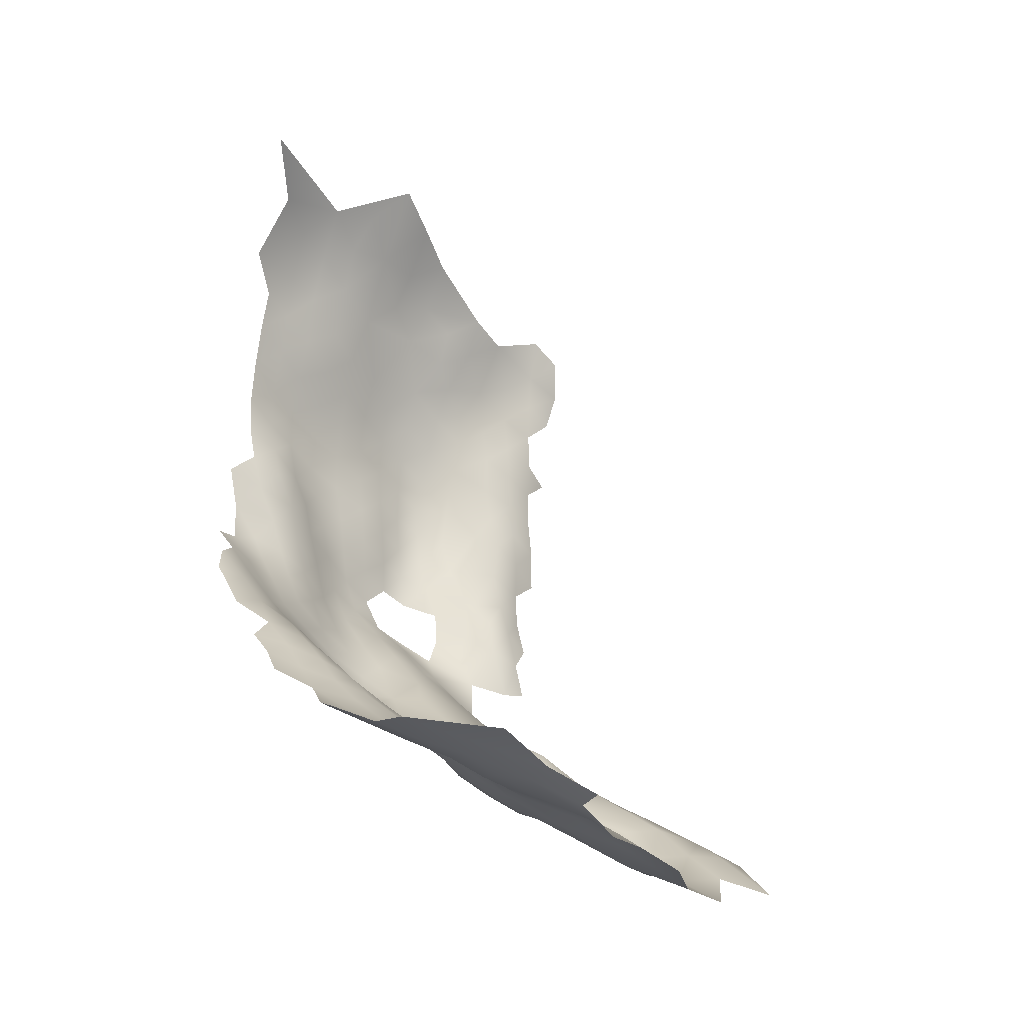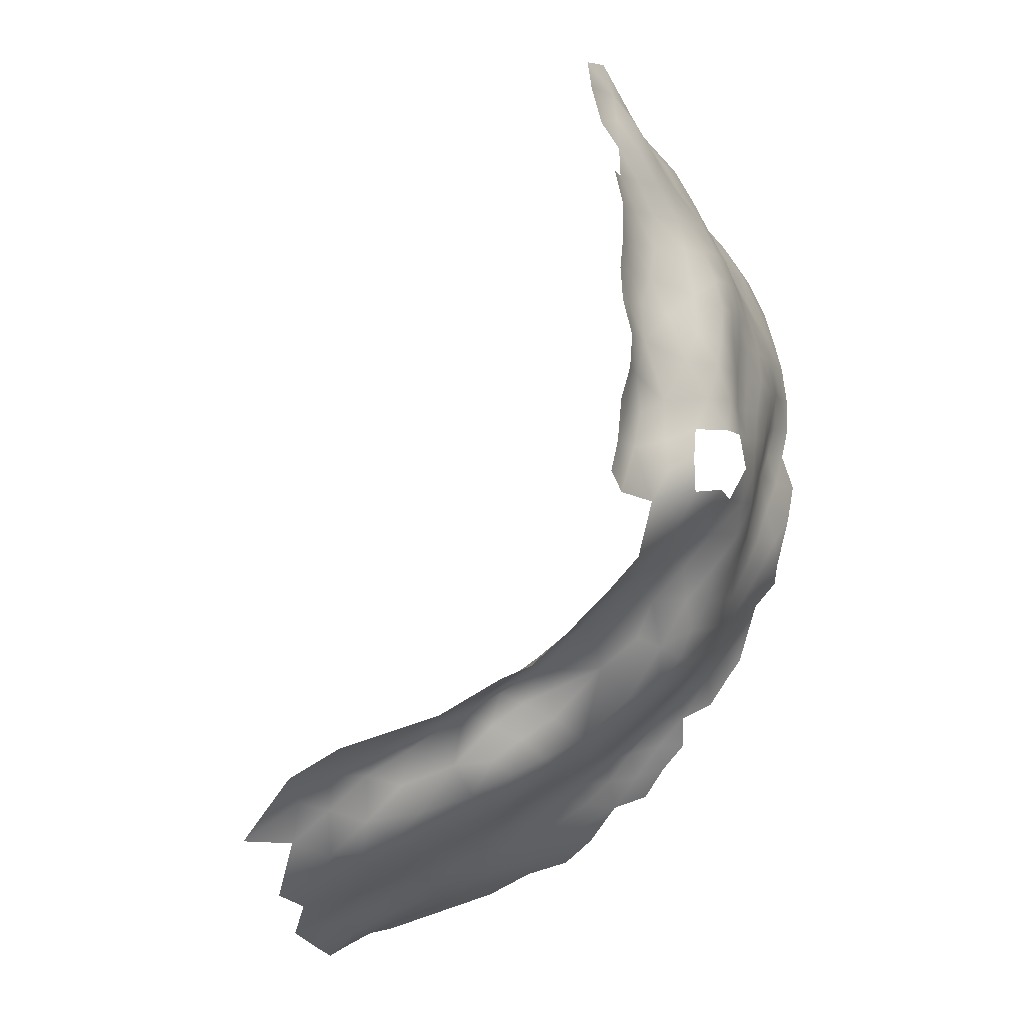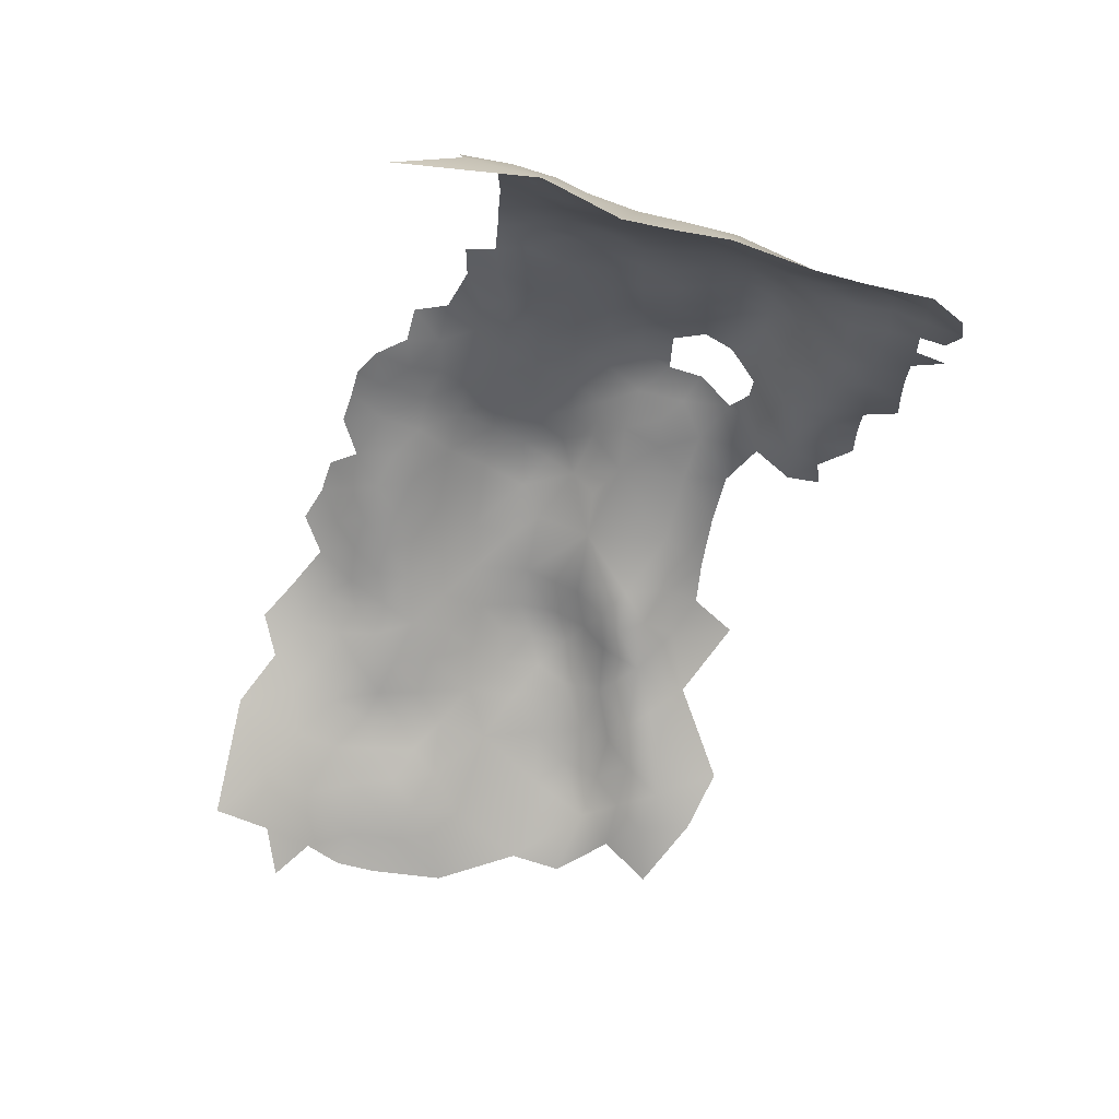
<metadata>
{"format":"obj","ext":"obj","renderer":"f3d","projection":"perspective","resolution":1024,"background":"white","views":[{"elev":-16.3,"azim":36.3,"up":"+Z"},{"elev":-32.9,"azim":-163.9,"up":"+Z"},{"elev":72.7,"azim":98.7,"up":"+Z"}]}
</metadata>
<code>
v -411.5 -241.4 -608.1
v -412.5 -241.5 -614.2
v -408.7 -245.7 -597.6
v -410.4 -241.2 -602.7
v -410.2 -236.8 -605.2
v -412.8 -241.9 -620.2
v -412.5 -242.1 -625.5
v -412.7 -237.2 -623.4
v -411.1 -237.7 -628.1
v -411.3 -242.4 -630.4
v -409.7 -238.2 -632.5
v -410.1 -241.9 -635.6
v -412 -246.7 -633.4
v -411 -221.5 -635.7
v -410.6 -216.9 -633.3
v -410.1 -216.8 -638.7
v -410.6 -221.3 -641
v -411 -226 -638
v -411.1 -216.9 -628
v -411 -217 -622.5
v -410.2 -217.1 -617
v -410.5 -212 -620
v -410.9 -212.1 -625.5
v -411.8 -221.9 -625.1
v -411.1 -222 -619.6
v -409.5 -212.1 -614.8
v -408.8 -207.3 -616.8
v -407.1 -207.6 -610.7
v -406.4 -202.5 -614.4
v -407.8 -202.6 -619.8
v -410.2 -207.3 -622.5
v -408.5 -216.7 -610.6
v -411.9 -221.8 -630.5
v -411.9 -226.6 -632.9
v -410.6 -230.7 -635.7
v -412.5 -226.8 -622.6
v -410.5 -212.2 -630.8
v -410.6 -207.4 -628
v -408.5 -222.7 -609.1
v -409.9 -222.2 -614.7
v -411.5 -227.1 -617.8
v -409.9 -227.2 -612.2
v -404.7 -201.5 -609.1
v -409.2 -202.8 -625.4
v -409.9 -212.2 -636
v -409.2 -231 -640.8
v -408.9 -235.9 -637.6
v -410.4 -207.7 -632.8
v -409.9 -203.7 -629.9
v -409.4 -203.5 -634.7
v -410.1 -207.7 -638.2
v -409.7 -212 -641.6
v -408.1 -227.2 -606
v -411.3 -232.5 -614.4
v -409.6 -232.4 -608.4
v -409.8 -225.9 -643.3
v -407.7 -235.7 -643.4
v -408.6 -240.5 -640.9
v -408.7 -203.6 -639.9
v -406.9 -203.9 -644.8
v -409.5 -207.7 -643.1
v -408.8 -207.8 -648
v -385.6 -265.8 -669.5
v -382.1 -268 -672.7
v -381.7 -263.1 -671.7
v -377.8 -265.1 -675.4
v -381.9 -258.6 -669.9
v -378.3 -259.8 -673.5
v -397.1 -262.2 -657.1
v -394.1 -263.3 -660.6
v -408.1 -230.5 -645.8
v -410 -221.1 -646.4
v -408.7 -225.5 -649
v -411 -232.9 -631.5
v -412.5 -232.7 -625.6
v -406.1 -221.6 -602.5
v -412.5 -227.6 -628.1
v -404.9 -197.6 -612.7
v -405.3 -197.7 -617.5
v -406.2 -225.5 -654.2
v -408 -221 -651.6
v -406.8 -230.3 -651.4
v -412.7 -236.9 -617.8
v -394.8 -257.6 -659.2
v -398.4 -257.6 -655.1
v -406.9 -240.3 -646.1
v -406.1 -235.7 -648.5
v -404.7 -240.6 -650.6
v -406.3 -244.9 -648.5
v -408.9 -244.2 -644.5
v -404.1 -235.8 -653.4
v -402.4 -240.8 -655
v -402.1 -235.8 -658.3
v -400.3 -241.1 -659.5
v -400.8 -245.8 -656.6
v -403.5 -245.3 -652.5
v -399.8 -236.2 -662.6
v -397.5 -241.4 -664
v -397.8 -246.3 -660.8
v -401.6 -249.5 -654.2
v -404.5 -250 -650
v -389.1 -264.8 -666.4
v -386 -261.3 -667.7
v -401.5 -258.9 -651
v -407 -253.9 -645.9
v -403.7 -254.6 -649.2
v -412.6 -232.4 -620.3
v -375.8 -255.9 -675.1
v -374.4 -259.9 -676.7
v -409.9 -216.5 -643.7
v -409.6 -216.4 -649
v -408.3 -249.2 -645.5
v -405.1 -200 -640.9
v -405 -204 -649.6
v -390.8 -206.8 -672.3
v -395.9 -205.7 -667.7
v -395.9 -196.7 -663
v -403.5 -213.7 -657.6
v -372.9 -268.9 -678.7
v -367.9 -272.5 -680.3
v -367.5 -266.6 -681.4
v -362.4 -270.1 -682.6
v -363.1 -263.5 -683.8
v -367.2 -260.9 -681.5
v -358.1 -266.8 -684.8
v -367.6 -255.2 -680.8
v -363.3 -257.4 -683.3
v -370.8 -258.7 -679.5
v -372.2 -263.5 -679
v -351.8 -265.1 -687.2
v -357.6 -260.4 -686.5
v -356 -255.5 -688.5
v -351.1 -259.3 -689.2
v -396.9 -236.6 -667
v -395.6 -232.6 -668.8
v -397.9 -230.9 -665.6
v -393.8 -228.5 -669
v -391.7 -236 -671.4
v -387.8 -233 -674
v -384.6 -237.2 -676.1
v -393 -242 -668.3
v -398.4 -251.3 -657.6
v -405.9 -227.7 -598.7
v -403.4 -228.6 -592.5
v -408.6 -232.5 -601.5
v -406 -233 -594.7
v -400.1 -227.7 -587.6
v -401.9 -222.2 -592.5
v -402.4 -234.1 -587.9
v -404.3 -216.5 -598.6
v -401.8 -215.7 -593.5
v -397.4 -216.8 -586.7
v -399 -210.4 -590.7
v -402.9 -209.9 -597.3
v -402.3 -204.7 -600.3
v -405.3 -211.3 -602.9
v -401.5 -199.8 -603
v -404 -204.5 -605.3
v -399.6 -199.8 -597.1
v -406.7 -200.2 -636.2
v -403.4 -196.4 -635.4
v -406.7 -199.2 -630.4
v -400.9 -253.8 -653.1
v -400.3 -184.1 -624.6
v -400.3 -179.8 -622.1
v -400.1 -184.2 -630.1
v -399.6 -184 -635.6
v -400.1 -188.6 -633
v -400.7 -188.7 -627.6
v -399.7 -188.4 -638.4
v -400.6 -192.4 -635.6
v -401.8 -193.1 -630.9
v -401.1 -188.6 -622.2
v -402.5 -193.3 -625.6
v -401.6 -188.4 -617
v -402.1 -188.7 -611.5
v -400.1 -184.1 -619.3
v -402.7 -192.9 -619.9
v -403.6 -192.8 -614.8
v -401.6 -189 -606.1
v -399.2 -184.7 -603.2
v -399.8 -184.4 -608.6
v -397.3 -179.7 -606
v -396.6 -180.6 -600.2
v -398.3 -181.3 -611.6
v -399.9 -184.4 -614
v -403.2 -194.6 -607.9
v -400 -188.2 -643.9
v -399.9 -183.6 -641.3
v -397.9 -184.9 -597.1
v -399.4 -193.3 -646.8
v -399.5 -188.3 -649
v -397.8 -193.1 -651.7
v -398.2 -188.3 -654
v -400.6 -193.5 -641.2
v -397.7 -197.6 -655.5
v -398.8 -197.1 -650.3
v -396.5 -192.9 -657.3
v -395.7 -192.2 -662.4
v -401.3 -200.8 -653
v -390.2 -260.8 -663.7
v -390.5 -255.3 -663
v -386.4 -257.2 -666.1
v -394.4 -251.9 -661
v -391.4 -251.1 -663.9
v -388 -252.3 -666.3
v -383.4 -254.1 -669.2
v -385.7 -248.1 -670.5
v -380.7 -251.3 -672.7
v -380.3 -246.8 -675.5
v -407 -216.4 -653.8
v -408.9 -237.4 -599.2
v -385.3 -242.4 -673.9
v -374.9 -245.7 -679.1
v -410.9 -246.6 -639.3
v -380.8 -233.7 -679.3
v -376.4 -234.4 -683.4
v -409.8 -211.8 -646.2
v -379.8 -241.5 -678.1
v -374.9 -239.9 -682
v -370.3 -244.4 -682.4
v -370 -249.8 -680.3
v -365.9 -246.5 -684.1
v -372.8 -232 -686.4
v -376.3 -229.1 -683.9
v -372.4 -226.7 -686.9
v -368.7 -230.1 -689.1
v -368.1 -235.4 -687.9
v -366.6 -225.7 -690
v -370.3 -223.2 -686.3
v -365.6 -220.2 -687.9
v -363.5 -233.3 -690.5
v -368.6 -240.7 -685.2
v -363.1 -240.2 -688.5
v -372.6 -236.6 -684.9
v -359.8 -253.6 -686.1
v -352 -252.9 -690.5
v -398.9 -201.8 -661.8
v -401.3 -202.2 -656.9
v -395.9 -223.6 -582.6
v -371.8 -254.4 -678.3
v -375.6 -251.4 -676.2
v -411.3 -236.8 -611.2
v -357.3 -244 -689.8
v -374.2 -223.8 -683.2
v -379.1 -255.1 -672.4
v -406.8 -211.5 -655.2
v -403.7 -220.3 -656.4
v -404.1 -244.1 -588.9
v -364.3 -251.8 -683.2
v -375.3 -221.4 -679
v -378.5 -225.6 -679.6
v -354.8 -274.1 -683.5
v -356.7 -250.2 -688.9
v -360.9 -247.9 -686.8
v -352.8 -247.4 -690.8
v -347.9 -249.8 -692
v -349.8 -243.9 -692.8
v -345.1 -239.5 -696.6
v -346.5 -255.4 -692.3
v -343.5 -262.4 -690.9
v -343.4 -251.4 -694
v -344.5 -246.2 -694.2
v -339.1 -254.9 -695.6
v -337.1 -267.5 -690.6
v -336.1 -261.3 -694.7
v -399.1 -251.8 -582.7
v -405.8 -238.3 -592.3
v -398.3 -226.3 -663.2
v -391.1 -225.2 -668.9
v -385.8 -225.1 -672.9
v -402.2 -225.6 -659.3
v -403.8 -230.3 -657.1
v -399.1 -221.7 -660.4
v -394.3 -221.6 -665.4
v -400.9 -230.4 -661.4
v -405.9 -198.2 -622.7
v -393.2 -247.2 -664.9
v -399.5 -261.6 -654.3
v -356.9 -237 -692.4
v -359.1 -229.2 -693.6
v -399.8 -210.5 -662
v -394.8 -212 -666.2
v -397.6 -216.2 -662.5
v -400.6 -216.7 -659.3
v -399.9 -193.4 -599.6
v -339.8 -222.8 -702.9
v -340.6 -229.9 -701.8
v -377.9 -201.4 -685.9
v -345.3 -268.7 -687.4
v -338 -275 -687
v -344.2 -215.7 -698.8
v -349.7 -214.8 -695
v -346.7 -211.1 -695.2
v -348.1 -220.2 -699.2
v -353.7 -218.8 -695.4
v -351.9 -222.4 -698.3
v -355.8 -224.1 -696.2
v -360.4 -222 -693.5
v -351.9 -228 -697.6
v -358.9 -217.7 -691.2
v -355.1 -214.2 -690.8
v -360.8 -214.9 -687.4
v -363.7 -211.1 -686.2
v -358.4 -210.2 -688.9
v -331.1 -265.4 -694.4
v -378.4 -218.2 -675.9
v -379 -222.8 -676.7
v -380.1 -211.9 -677.4
v -374.9 -214.8 -678.7
v -386.7 -213.2 -672.3
v -385 -207.4 -677.3
v -368.7 -214.8 -682.8
v -371 -220.4 -682.4
v -334.4 -251 -699
v -334.7 -256.7 -698.2
v -339.6 -248.1 -696.5
v -340.9 -243.3 -696.8
v -335.2 -240.9 -700.8
v -404.5 -204.3 -654.2
v -404 -206.8 -658
v -380.4 -207.4 -681.2
v -372.9 -218.3 -678.5
v -401.7 -199.5 -647.4
v -351.7 -209.1 -692.5
v -348.2 -203.5 -695.4
v -356.3 -200.6 -693.4
v -374.9 -210.2 -682
v -367.5 -207.4 -686.8
v -339.8 -209.2 -700.7
f 67 68 65
f 128 129 109
f 203 103 201
f 251 252 308
f 85 69 279
f 169 172 174
f 84 69 85
f 96 89 88
f 61 51 59
f 61 59 60
f 246 108 68
f 246 68 67
f 269 276 272
f 269 272 274
f 273 272 276
f 251 308 307
f 102 201 103
f 64 63 65
f 96 88 92
f 168 171 172
f 11 10 9
f 178 179 175
f 276 269 136
f 218 52 61
f 113 60 59
f 102 103 63
f 193 196 197
f 173 178 175
f 86 89 90
f 86 88 89
f 245 230 226
f 170 168 167
f 64 65 66
f 274 275 269
f 171 168 170
f 314 230 245
f 230 231 229
f 207 203 206
f 126 128 241
f 136 137 135
f 73 81 80
f 255 254 236
f 254 132 236
f 186 177 175
f 203 201 202
f 320 239 321
f 320 200 239
f 206 203 202
f 110 17 16
f 87 88 86
f 176 186 175
f 108 109 68
f 7 9 10
f 7 8 9
f 205 206 202
f 260 257 262
f 37 45 15
f 252 251 245
f 176 175 179
f 82 73 80
f 45 16 15
f 100 96 95
f 100 101 96
f 12 10 11
f 12 13 10
f 205 202 204
f 101 89 96
f 91 88 87
f 91 92 88
f 169 168 172
f 169 166 168
f 95 96 92
f 215 13 12
f 302 303 305
f 302 301 303
f 314 245 251
f 314 251 323
f 57 58 47
f 37 38 48
f 37 23 38
f 46 57 47
f 21 25 40
f 169 164 166
f 169 173 164
f 167 168 166
f 51 50 59
f 250 127 126
f 193 197 191
f 61 62 218
f 104 85 279
f 58 57 86
f 207 246 67
f 207 209 246
f 87 86 57
f 18 14 17
f 18 17 56
f 71 57 46
f 98 94 97
f 98 97 134
f 45 37 48
f 142 100 95
f 142 95 99
f 48 50 51
f 48 51 45
f 72 17 110
f 49 48 38
f 49 50 48
f 44 49 38
f 16 17 14
f 16 14 15
f 72 81 73
f 81 72 111
f 37 19 23
f 37 15 19
f 173 169 174
f 62 61 60
f 121 124 123
f 182 181 183
f 177 173 175
f 177 164 173
f 112 89 101
f 211 81 111
f 193 198 196
f 5 55 243
f 224 225 226
f 163 85 104
f 163 104 106
f 178 173 174
f 182 185 186
f 316 264 315
f 95 92 94
f 1 5 243
f 181 184 183
f 171 170 195
f 110 52 218
f 132 254 237
f 182 186 176
f 66 65 68
f 25 36 41
f 99 95 94
f 99 94 98
f 165 164 177
f 58 86 90
f 24 20 19
f 24 19 33
f 183 185 182
f 293 295 296
f 93 97 94
f 188 192 191
f 188 191 195
f 188 195 170
f 46 56 71
f 157 155 159
f 30 79 277
f 180 182 176
f 72 56 17
f 43 78 29
f 52 51 61
f 260 237 257
f 162 50 49
f 162 160 50
f 23 22 31
f 217 224 235
f 217 225 224
f 25 24 36
f 23 19 20
f 23 20 22
f 297 296 295
f 110 111 72
f 110 218 111
f 107 8 83
f 107 75 8
f 112 90 89
f 33 15 14
f 33 19 15
f 212 5 4
f 323 251 307
f 323 307 310
f 30 44 31
f 30 31 27
f 293 294 292
f 161 172 171
f 43 29 28
f 35 34 18
f 34 33 14
f 34 14 18
f 292 295 293
f 192 194 193
f 192 193 191
f 114 62 60
f 54 243 55
f 124 126 127
f 124 128 126
f 31 44 38
f 31 38 23
f 220 217 235
f 283 284 282
f 180 181 182
f 123 124 127
f 25 21 20
f 25 20 24
f 27 29 30
f 27 28 29
f 74 11 9
f 194 198 193
f 222 126 241
f 29 78 79
f 29 79 30
f 264 317 315
f 264 262 317
f 75 9 8
f 256 237 254
f 27 22 26
f 27 31 22
f 4 5 1
f 179 79 78
f 245 226 225
f 35 46 47
f 1 243 2
f 52 110 16
f 32 26 21
f 263 262 257
f 21 26 22
f 21 22 20
f 56 72 73
f 232 280 234
f 259 263 258
f 118 211 247
f 236 127 250
f 142 163 100
f 141 98 134
f 228 224 227
f 228 235 224
f 160 113 59
f 160 59 50
f 200 197 196
f 200 324 197
f 93 92 91
f 93 94 92
f 252 245 225
f 32 21 40
f 40 39 32
f 28 27 26
f 219 210 213
f 6 8 7
f 6 83 8
f 221 223 222
f 189 188 170
f 241 108 242
f 54 107 83
f 318 263 259
f 42 39 40
f 42 53 39
f 74 75 77
f 74 9 75
f 71 56 73
f 71 73 82
f 227 224 226
f 297 300 298
f 189 170 167
f 40 25 41
f 40 41 42
f 145 5 212
f 45 51 52
f 45 52 16
f 221 222 214
f 121 120 119
f 178 79 179
f 235 228 233
f 44 30 277
f 158 155 157
f 250 223 255
f 250 255 236
f 248 285 274
f 248 274 272
f 226 230 229
f 226 229 227
f 83 6 2
f 322 309 312
f 84 70 69
f 242 108 246
f 242 246 209
f 234 228 232
f 234 233 228
f 105 112 101
f 105 101 106
f 220 214 219
f 220 221 214
f 81 211 248
f 81 248 80
f 256 257 237
f 263 317 262
f 263 318 317
f 162 161 160
f 203 67 103
f 203 207 67
f 304 305 303
f 232 228 227
f 121 119 129
f 163 101 100
f 163 106 101
f 208 209 207
f 202 84 204
f 93 276 97
f 93 273 276
f 120 121 122
f 222 241 242
f 222 242 214
f 71 87 57
f 71 82 87
f 244 254 255
f 244 256 254
f 162 49 44
f 66 68 109
f 74 34 35
f 74 77 34
f 293 325 294
f 208 207 206
f 298 296 297
f 280 232 281
f 46 18 56
f 46 35 18
f 208 210 209
f 208 213 210
f 282 284 285
f 282 285 118
f 278 99 98
f 278 98 141
f 258 263 257
f 258 257 256
f 181 190 184
f 107 41 36
f 210 219 214
f 114 200 320
f 114 324 200
f 77 33 34
f 134 136 135
f 124 129 128
f 124 121 129
f 130 125 131
f 138 134 135
f 118 285 248
f 118 248 211
f 309 310 307
f 47 58 12
f 47 12 11
f 239 200 196
f 103 65 63
f 103 67 65
f 158 43 28
f 42 55 53
f 42 54 55
f 123 131 125
f 222 223 250
f 222 250 126
f 154 156 150
f 91 87 82
f 233 223 221
f 76 39 53
f 309 311 312
f 129 66 109
f 215 12 58
f 215 58 90
f 328 329 313
f 133 130 131
f 219 213 140
f 280 244 234
f 75 107 36
f 75 36 77
f 122 123 125
f 122 121 123
f 146 144 143
f 157 159 286
f 191 197 324
f 146 143 145
f 133 131 132
f 54 42 41
f 54 41 107
f 80 248 272
f 80 272 273
f 24 77 36
f 24 33 77
f 187 180 176
f 278 205 204
f 273 82 80
f 141 134 138
f 149 146 268
f 277 79 178
f 265 266 306
f 284 274 285
f 284 275 274
f 146 145 212
f 210 242 209
f 210 214 242
f 310 313 323
f 310 328 313
f 266 264 316
f 198 199 117
f 241 128 109
f 241 109 108
f 99 204 142
f 99 278 204
f 91 273 93
f 91 82 273
f 83 243 54
f 83 2 243
f 269 137 136
f 97 136 134
f 97 276 136
f 133 237 260
f 133 132 237
f 154 150 151
f 275 137 269
f 275 270 137
f 74 35 47
f 74 47 11
f 277 178 174
f 145 55 5
f 118 247 321
f 118 321 282
f 293 302 325
f 220 235 233
f 220 233 221
f 156 154 155
f 187 179 78
f 187 176 179
f 296 302 293
f 296 301 302
f 115 312 311
f 161 113 160
f 119 66 129
f 142 204 84
f 156 155 158
f 142 85 163
f 142 84 85
f 265 261 266
f 131 123 127
f 131 236 132
f 131 127 236
f 201 84 202
f 201 70 84
f 314 231 230
f 187 78 43
f 157 43 158
f 157 187 43
f 125 253 122
f 143 76 53
f 324 114 60
f 161 171 195
f 149 144 146
f 147 144 149
f 219 140 216
f 238 239 196
f 300 281 298
f 153 154 151
f 328 310 309
f 328 309 322
f 313 329 304
f 216 225 217
f 152 153 151
f 305 325 302
f 296 298 299
f 296 299 301
f 301 299 231
f 231 303 301
f 238 321 239
f 53 55 145
f 53 145 143
f 138 135 137
f 113 324 60
f 278 206 205
f 152 151 148
f 117 238 196
f 117 196 198
f 326 294 325
f 220 216 217
f 220 219 216
f 112 215 90
f 229 231 299
f 261 133 260
f 115 283 116
f 286 187 157
f 286 180 187
f 139 216 140
f 234 244 255
f 162 44 277
f 300 297 295
f 162 172 161
f 147 148 144
f 265 291 290
f 265 290 261
f 319 317 318
f 271 137 270
f 252 225 216
f 260 262 264
f 140 138 139
f 268 146 212
f 130 133 261
f 130 261 290
f 281 299 298
f 259 319 318
f 330 292 294
f 150 148 151
f 3 212 4
f 116 283 282
f 113 161 195
f 232 227 229
f 234 223 233
f 234 255 223
f 156 158 28
f 258 256 244
f 139 138 137
f 139 137 271
f 148 143 144
f 32 28 26
f 324 195 191
f 324 113 195
f 149 268 249
f 313 304 303
f 313 303 231
f 162 277 174
f 162 174 172
f 286 181 180
f 286 190 181
f 327 326 325
f 282 321 238
f 282 238 116
f 328 322 289
f 319 315 317
f 148 150 76
f 148 76 143
f 213 138 140
f 252 271 308
f 208 206 278
f 283 275 284
f 76 32 39
f 154 159 155
f 329 305 304
f 281 232 229
f 281 229 299
f 311 309 307
f 261 264 266
f 261 260 264
f 208 278 141
f 240 148 147
f 240 152 148
f 156 28 32
f 311 283 115
f 156 76 150
f 156 32 76
f 287 295 292
f 130 253 125
f 280 258 244
f 268 212 3
f 249 268 3
f 327 325 305
f 153 159 154
f 329 328 289
f 288 319 259
f 290 253 130
f 280 281 300
f 240 147 149
f 330 294 326
f 288 295 287
f 288 300 295
f 267 149 249
f 271 216 139
f 252 216 271
f 271 307 308
f 275 271 270
f 271 311 307
f 311 275 283
f 311 271 275
f 313 314 323
f 314 313 231
f 280 259 258
f 259 300 288
f 259 280 300
f 141 213 208
f 213 141 138
f 291 253 290
f 329 327 305

</code>
